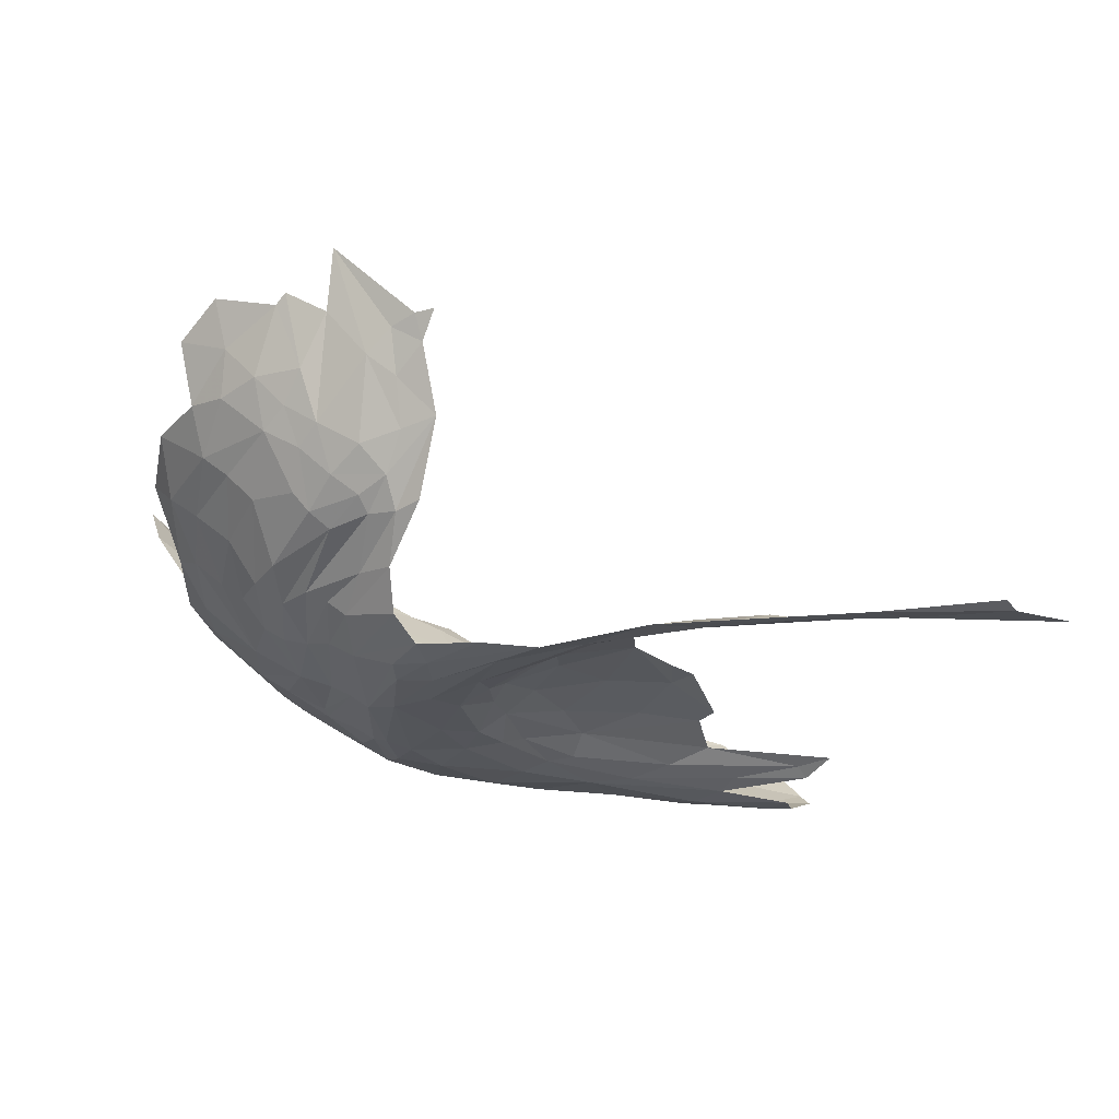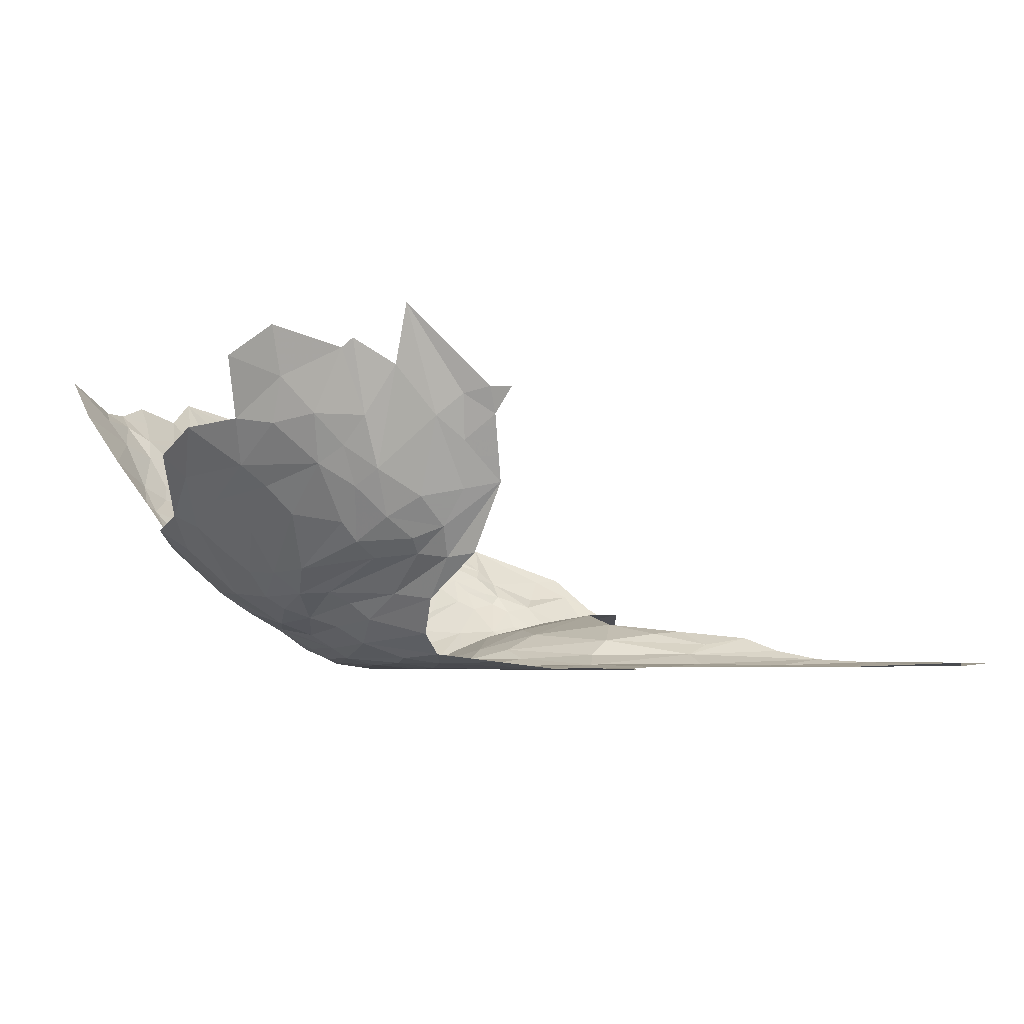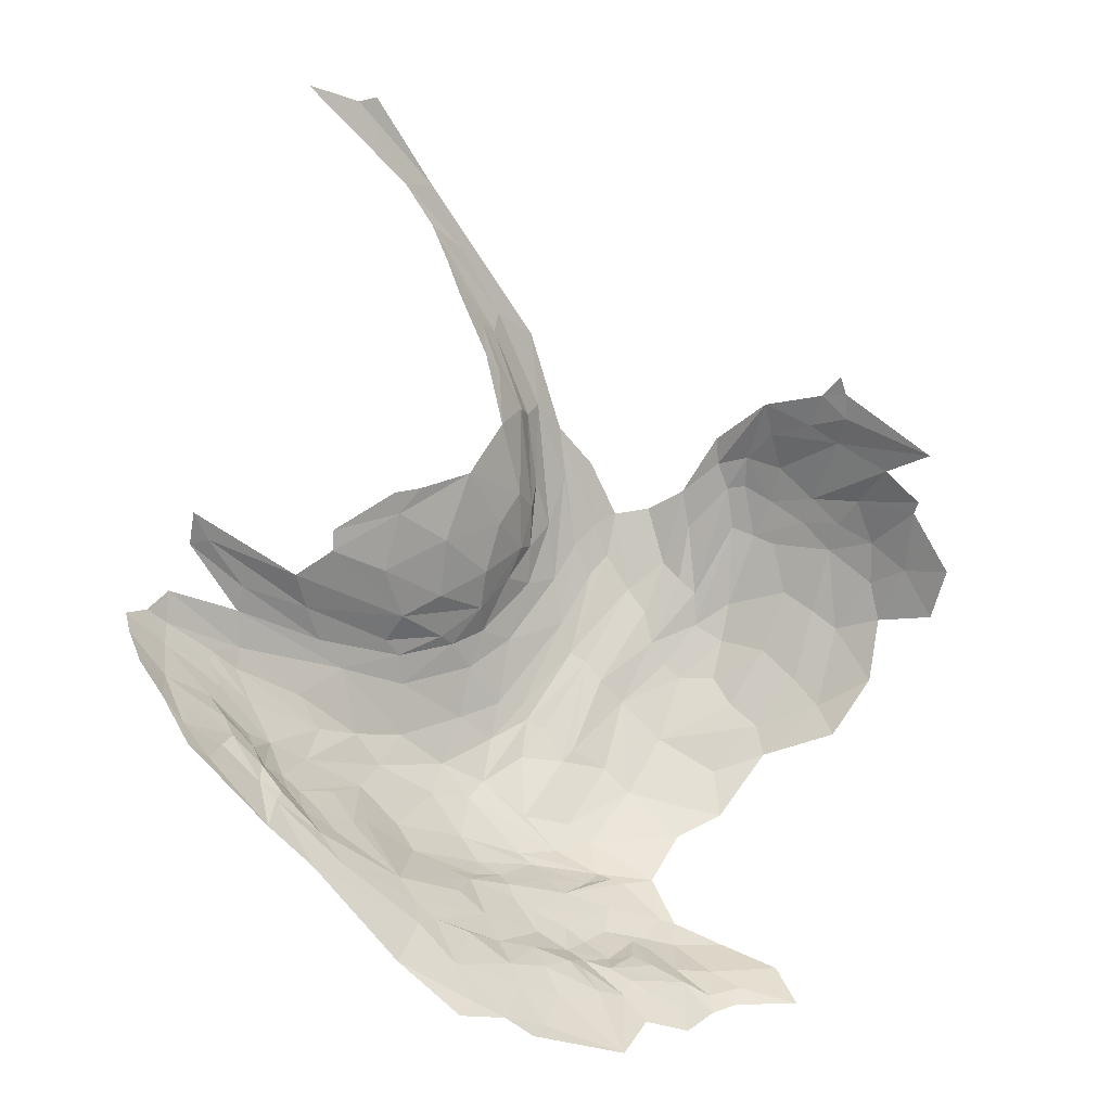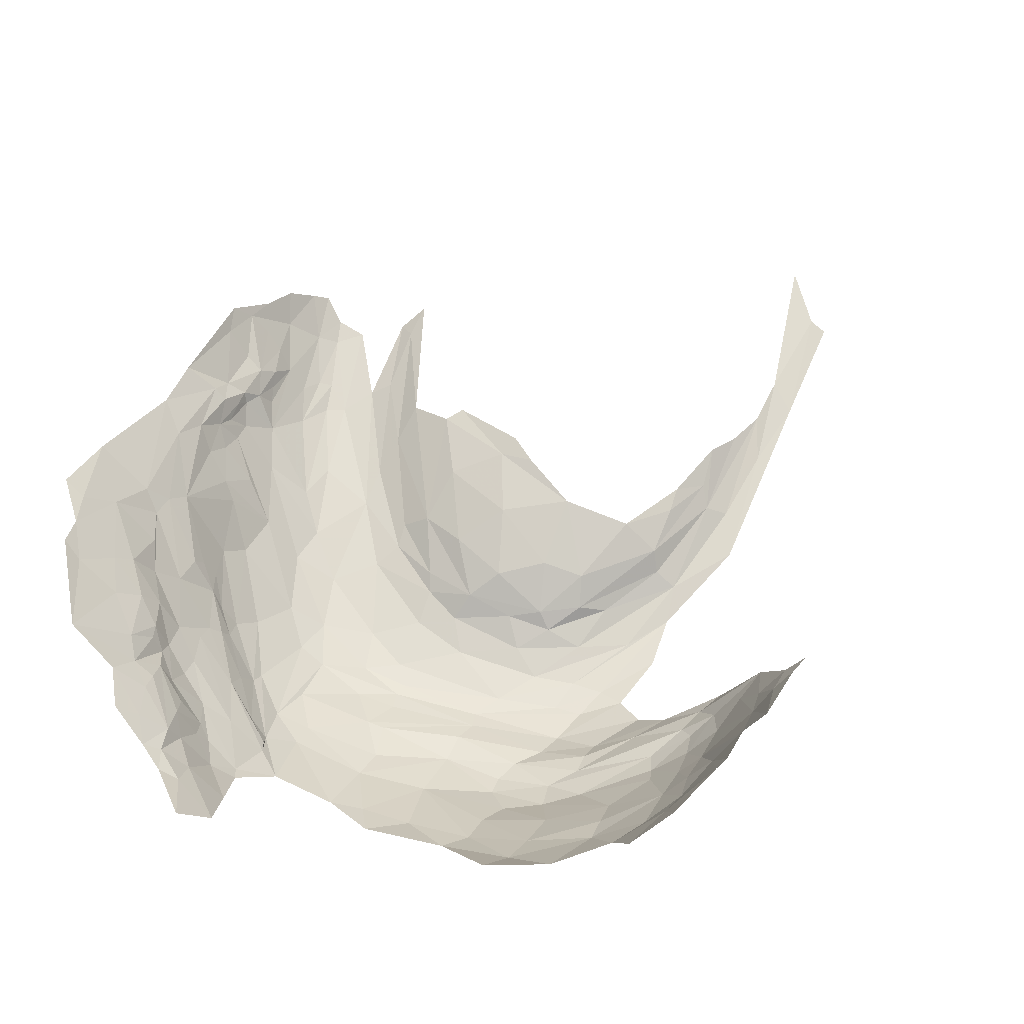
<metadata>
{"format":"obj","ext":"obj","renderer":"f3d","projection":"perspective","resolution":1024,"background":"white","views":[{"elev":-24.0,"azim":-41.2,"up":"+Y"},{"elev":-4.1,"azim":-59.2,"up":"+Y"},{"elev":2.5,"azim":142.3,"up":"+Z"},{"elev":68.1,"azim":-116.0,"up":"+Y"}]}
</metadata>
<code>
v 2.654 0.1943 -1.286
v 2.896 0.2061 -1.223
v 2.688 0.0912 -1.162
v 3.422 0.031 -0.7344
v 3.41 0.066 -0.7951
v 3.575 0.0452 -0.6668
v 3.118 0.2084 -1.108
v 2.981 0.139 -1.11
v 3.109 0.2983 -1.188
v 2.92 0.024 -0.9705
v 2.953 0.0026 -0.7739
v 2.748 0.0096 -0.9875
v 3.114 0.0171 -0.8433
v 3.369 0.4961 -1.261
v 3.403 0.359 -1.091
v 3.254 0.4703 -1.27
v 3.593 0.3219 -0.9606
v 3.425 0.3112 -1.043
v 3.474 0.435 -1.148
v 2.838 0.442 -1.394
v 3.05 0.4487 -1.331
v 2.838 0.3978 -1.369
v 3.623 0.1331 -0.7476
v 3.709 0.0873 -0.6215
v 3.471 0.1169 -0.8159
v 3.366 0.3323 -1.076
v 3.283 0.3972 -1.188
v 2.857 0.0574 -1.067
v 3.162 0.1309 -1.019
v 2.893 0.2881 -1.292
v 2.649 0.2737 -1.353
v 3.042 0.5073 -1.387
v 3.217 0.685 -1.512
v 3.073 0.5775 -1.439
v 3.049 0.2666 -1.192
v 3.204 0.3513 -1.196
v 3.222 0.2939 -1.141
v 3.024 0.6885 -1.544
v 3.539 0.0031 -0.52
v 3.305 0 -0.6943
v 3.548 0.0083 -0.6109
v 3.317 0.0078 -0.5847
v 3.287 0.1382 -0.9604
v 3.297 0.2194 -1.044
v 3.313 0.2814 -1.084
v 3.366 0.2376 -1.01
v 3.458 0.1772 -0.8699
v 3.534 0.1637 -0.8196
v 3.371 0.1543 -0.9242
v 3.416 0.1637 -0.8975
v 3.062 0.0469 -0.9443
v 3.461 0.2261 -0.9178
v 3.391 0.2644 -1.003
v 3.514 0.255 -0.9379
v 3.593 0.2079 -0.8336
v 3.642 0.2672 -0.8662
v 3.294 0.3223 -1.127
v 3.385 0.2105 -0.9574
v 2.608 0.0289 -1.085
v 2.701 0.3319 -1.375
v 2.607 0.324 -1.389
v 3.663 0.328 -0.9153
v 3.682 0.2239 -0.7923
v 3.716 0.163 -0.7005
v 3.304 0.0574 -0.849
v 3.325 0.0126 -0.7527
v 3.357 0.2759 -1.039
v 2.783 0.4948 -1.46
v 2.747 0.3711 -1.38
v 3.258 0.2463 -1.088
v 2.996 0.55 -1.442
v 2.55 0.0883 -1.186
v 3.698 0.0488 -0.5738
v 3.612 0.0128 -0.5695
v 2.808 0.3429 -1.348
v 3.404 0.0111 -0.698
v 2.618 0.9273 -1.807
v 2.896 0.8728 -1.729
v 2.832 0.8408 -1.714
v 2.559 0.5943 -1.578
v 2.692 0.611 -1.55
v 2.622 0.5332 -1.526
v 2.329 0.2412 -1.355
v 2.468 0.2364 -1.35
v 1.942 0.8176 -1.672
v 2.133 0.7397 -1.672
v 2.024 0.6725 -1.617
v 2.475 0.0607 -1.147
v 2.802 0.5858 -1.523
v 2.721 0.7591 -1.657
v 2.608 0.6624 -1.59
v 2.709 0.683 -1.591
v 2.088 0.8199 -1.713
v 2.137 0.5148 -1.549
v 2.19 0.3972 -1.45
v 2.091 0.4174 -1.448
v 2.242 0.3365 -1.423
v 2.589 0.4646 -1.479
v 2.298 0.465 -1.502
v 2.506 0.5184 -1.528
v 2.426 0.4122 -1.45
v 2.309 0.3732 -1.439
v 2.454 0.346 -1.414
v 2.451 0.2744 -1.38
v 2.313 0.8298 -1.739
v 2.402 0.7786 -1.691
v 2.26 0.7632 -1.681
v 2.474 0.8495 -1.754
v 2.211 0.2588 -1.339
v 2.038 0.2391 -1.201
v 1.954 0.3796 -1.329
v 2.438 0.6346 -1.612
v 2.365 0.5283 -1.557
v 2.297 0.5717 -1.588
v 2.477 0.6866 -1.626
v 2.534 0.6383 -1.604
v 2.36 0.6478 -1.613
v 2.26 0.6097 -1.611
v 2.155 0.5996 -1.612
v 2.238 0.7037 -1.659
v 2.105 0.5408 -1.562
v 2.493 0.7715 -1.688
v 2.577 0.76 -1.667
v 2.572 0.6786 -1.612
v 2.958 0.8264 -1.678
v 2.836 0.7361 -1.618
v 3.039 0.7868 -1.628
v 3.102 0.8146 -1.654
v 2.468 0.5577 -1.57
v 2.238 0.561 -1.589
v 2.904 0.5771 -1.484
v 2.83 0.6788 -1.569
v 2.22 0.3759 -1.435
v 2.22 0.8485 -1.764
v 2.196 0.8078 -1.723
v 2.608 0.3713 -1.41
v 1.965 0.9334 -1.755
v 2.321 0.695 -1.637
v 2.382 0.1509 -1.254
v 2.253 0.2051 -1.284
v 2.622 0.4148 -1.44
v 2.348 0.887 -1.791
v 2.438 0.7386 -1.659
v 2.131 0.8487 -1.752
v 1.48 0.9945 -0.1391
v 1.572 0.6919 -0.1009
v 1.594 0.7504 -0.0262
v 2.086 0.1786 -1.127
v 2.213 0.1234 -1.099
v 1.906 0.2312 -1.042
v 1.661 0.4205 -0.9992
v 1.794 0.3644 -1.14
v 1.559 0.4362 -0.5757
v 1.582 0.4101 -0.4209
v 1.49 0.569 -0.4372
v 1.899 0.355 -1.247
v 1.427 0.8774 -0.3163
v 1.351 0.9459 -0.497
v 1.393 0.8061 -0.4973
v 1.844 0.1002 -0.3098
v 1.816 0.143 -0.4855
v 1.908 0.0757 -0.57
v 1.873 0.1521 -0.7394
v 1.878 0.1247 -0.6433
v 1.79 0.19 -0.5356
v 2.045 0.1051 -0.8568
v 2.174 0.1275 -1.065
v 2.07 0.0645 -0.7949
v 1.77 0.2136 -0.3684
v 1.7 0.3215 -0.2431
v 1.749 0.2214 -0.5817
v 1.746 0.3216 -0.0851
v 1.713 0.5132 0.0209
v 1.73 0.3115 -0.1641
v 1.708 0.347 -0.9323
v 1.985 0.1397 -0.9256
v 1.807 0.2148 -0.8525
v 1.746 0.2192 -0.6849
v 1.669 0.3116 -0.3689
v 1.662 0.2868 -0.6169
v 1.629 0.6265 -0.0445
v 1.669 0.4956 -0.0722
v 1.618 0.3563 -0.3954
v 1.49 0.6954 -0.2815
v 1.501 0.8304 -0.1872
v 1.433 0.903 -0.2827
v 1.615 0.4755 -0.1784
v 1.783 0.1984 -0.2532
v 2.284 0.0352 -0.9696
v 2.241 0.0665 -0.9999
v 1.424 0.686 -0.8456
v 1.465 0.5735 -0.6874
v 1.4 0.6988 -0.6568
v 1.523 0.554 -0.9321
v 1.56 0.4857 -0.8522
v 1.612 0.3955 -0.7621
v 1.511 0.5152 -0.6325
v 1.844 0.1797 -0.8111
v 1.612 0.7677 0.0486
v 1.546 0.5514 -0.2756
v 1.495 0.616 -0.3552
v 1.544 0.5059 -0.3507
v 1.342 0.8685 -0.6408
v 1.435 0.7026 -0.4127
v 1.82 0.4262 -1.27
v 1.665 0.4566 -1.087
v 1.643 0.6946 0.046
v 1.682 0.3946 -0.146
v 1.604 0.421 -0.284
v 1.726 0.2852 -0.8519
v 2.33 0.065 -1.083
v 1.662 0.3628 -0.236
v 1.686 0.2794 -0.7342
v 1.416 0.681 -0.5399
v 1.521 0.6225 -1.017
v 1.634 0.7664 0.104
v 2.13 0.0132 -0.6739
v 2.38 0.0092 -0.9147
v 2.332 0.0042 -0.7158
v 2.737 0.0028 -0.8332
v 2.486 0.0061 -0.7949
v 2.519 0.0021 -0.9491
v 2.224 0.0132 0.023
v 2.113 0.003 -0.2074
v 2.176 0.0073 -0.3574
v 2.246 0.0048 0.247
v 2.128 0.0009 -0.0514
v 2.731 0.0209 0.6805
v 3.074 0.0201 0.9477
v 2.891 0.0094 0.916
v 2.365 0.1052 -0.2545
v 2.603 0.1695 -0.1908
v 2.455 0.1352 -0.0423
v 2.482 0.0607 -0.608
v 2.785 0.0773 -0.6207
v 2.662 0.1011 -0.5627
v 2.111 0.0336 -0.7697
v 2.299 0.0223 -0.9291
v 1.934 0.0423 -0.3266
v 3.066 0.1271 -0.415
v 2.882 0.1249 -0.4784
v 3.308 0.0298 -0.517
v 3.488 0.0376 -0.3871
v 3.442 0.0607 -0.3754
v 2.64 0.0293 0.5614
v 2.38 0.0152 0.3038
v 2.418 0.0437 0.2481
v 2.513 0.0109 0.4975
v 2.623 0.0067 0.6832
v 2.26 0.0105 -0.5418
v 2.15 0.0007 -0.5323
v 2.326 0.0605 -0.4255
v 2.455 0.1224 -0.3465
v 2.814 0.0307 -0.6935
v 2.617 0.0399 -0.6907
v 3.102 0.0429 -0.5834
v 3.167 0.0854 -0.4837
v 2.345 0.0858 0.0078
v 2.582 0.0927 0.3503
v 2.599 0.0545 0.4488
v 2.445 0.0164 -0.6833
v 2.363 0.0425 -0.5204
v 2.853 0.1628 -0.3089
v 2.283 0.0587 -0.2996
v 2.245 0.031 -0.2255
v 2.288 0.0426 -0.009
v 2.268 0.0297 -0.424
v 2.019 0.0188 -0.5201
v 2.071 0.0038 -0.4292
v 2.486 0.073 0.2681
v 2.5 0.1124 0.172
v 2.758 0.0173 -0.7433
v 2.563 0.0223 -0.7182
v 2.415 0.0193 -1.023
v 2.444 0.1059 0.1185
v 3.038 0.0109 -0.6836
v 2.676 0.1491 -0.3926
v 2.88 0.177 -0.2458
v 3.069 0.1368 -0.3538
v 2.786 0.1758 -0.2339
v 2.494 0.1027 -0.4959
v 1.96 0.0319 -0.461
v 2.834 0.0187 0.9334
v 2.001 0.0165 -0.3629
v 2.015 0.02 -0.1646
v 3.5 0.0802 -0.2965
f 1 2 3
f 4 5 6
f 7 8 9
f 10 11 12
f 11 10 13
f 14 15 16
f 17 18 19
f 20 21 22
f 6 23 24
f 6 5 25
f 15 26 27
f 23 6 25
f 28 10 12
f 28 29 10
f 30 2 31
f 27 16 15
f 21 20 32
f 33 14 34
f 21 35 30
f 36 37 9
f 33 34 38
f 39 40 41
f 39 42 40
f 43 25 5
f 44 45 46
f 42 11 40
f 25 47 48
f 25 49 50
f 6 41 4
f 10 51 13
f 10 29 51
f 27 21 16
f 36 9 21
f 18 52 53
f 18 17 54
f 55 52 56
f 48 47 52
f 27 36 21
f 27 26 57
f 58 50 49
f 58 52 47
f 3 28 59
f 3 2 8
f 60 31 61
f 35 2 30
f 35 8 2
f 32 16 21
f 34 14 16
f 17 19 62
f 8 28 3
f 8 29 28
f 9 35 21
f 9 8 35
f 63 64 23
f 65 51 43
f 65 66 51
f 53 26 18
f 46 45 67
f 26 67 57
f 26 53 67
f 58 53 52
f 46 67 53
f 59 28 12
f 68 20 69
f 68 32 20
f 56 63 23
f 56 62 63
f 43 44 46
f 29 8 70
f 43 29 44
f 43 51 29
f 57 36 27
f 57 37 36
f 17 56 54
f 17 62 56
f 70 44 29
f 70 57 44
f 70 37 57
f 7 9 37
f 32 34 16
f 71 38 34
f 60 30 31
f 22 21 30
f 3 72 1
f 3 59 72
f 1 31 2
f 66 13 51
f 40 11 13
f 23 55 56
f 23 25 48
f 18 15 19
f 18 26 15
f 6 73 74
f 6 24 73
f 48 55 23
f 48 52 55
f 19 15 14
f 70 7 37
f 70 8 7
f 47 50 58
f 47 25 50
f 60 75 30
f 69 20 22
f 57 45 44
f 57 67 45
f 52 54 56
f 52 18 54
f 64 24 23
f 40 76 41
f 40 13 66
f 66 76 40
f 66 65 76
f 43 49 25
f 43 58 49
f 22 75 69
f 22 30 75
f 32 71 34
f 32 68 71
f 76 4 41
f 76 65 4
f 58 46 53
f 58 43 46
f 74 41 6
f 74 39 41
f 65 5 4
f 65 43 5
f 69 60 61
f 69 75 60
f 77 78 79
f 80 81 82
f 83 84 72
f 85 86 87
f 72 88 83
f 89 71 68
f 77 79 90
f 91 92 81
f 86 85 93
f 94 95 96
f 97 84 83
f 98 99 100
f 101 95 99
f 102 103 104
f 102 101 103
f 105 106 107
f 105 108 106
f 109 96 97
f 109 110 111
f 112 113 114
f 112 115 116
f 117 112 114
f 117 115 112
f 118 119 120
f 94 121 119
f 122 123 124
f 122 77 123
f 125 38 126
f 33 127 128
f 33 38 127
f 80 129 112
f 80 82 100
f 94 130 113
f 94 119 130
f 131 38 71
f 131 132 38
f 97 102 104
f 133 101 102
f 134 107 135
f 69 61 136
f 85 137 93
f 107 120 135
f 138 118 120
f 139 83 88
f 109 97 83
f 92 132 81
f 90 79 126
f 77 122 108
f 89 81 132
f 89 82 81
f 97 133 102
f 97 96 95
f 96 121 94
f 94 99 95
f 94 113 99
f 90 123 77
f 92 91 123
f 140 109 83
f 140 110 109
f 138 107 115
f 138 120 107
f 96 109 111
f 141 68 69
f 82 89 68
f 142 108 105
f 87 119 121
f 87 86 119
f 98 101 99
f 136 103 101
f 141 82 68
f 98 100 82
f 141 98 82
f 141 101 98
f 116 80 112
f 91 81 80
f 90 92 123
f 90 126 92
f 126 132 92
f 126 38 132
f 105 134 142
f 105 107 134
f 140 83 139
f 31 104 61
f 84 97 104
f 1 104 31
f 120 86 135
f 120 119 86
f 106 143 107
f 122 116 115
f 115 143 122
f 115 107 143
f 125 79 78
f 125 126 79
f 61 103 136
f 61 104 103
f 135 144 134
f 93 137 144
f 1 84 104
f 1 72 84
f 129 113 112
f 100 99 113
f 95 133 97
f 95 101 133
f 130 114 113
f 118 138 114
f 125 127 38
f 125 128 127
f 122 106 108
f 122 143 106
f 130 118 114
f 130 119 118
f 124 116 122
f 91 80 116
f 138 117 114
f 138 115 117
f 141 136 101
f 141 69 136
f 135 93 144
f 135 86 93
f 100 129 80
f 100 113 129
f 91 124 123
f 91 116 124
f 89 131 71
f 89 132 131
f 145 146 147
f 148 140 149
f 150 151 152
f 153 154 155
f 111 110 156
f 157 158 159
f 160 161 162
f 163 164 165
f 166 167 168
f 169 170 171
f 172 173 174
f 148 110 140
f 175 151 150
f 176 177 150
f 178 179 180
f 181 182 173
f 154 180 183
f 184 185 186
f 187 182 146
f 169 188 174
f 161 160 188
f 189 168 190
f 191 192 193
f 194 192 191
f 195 196 197
f 163 178 198
f 163 165 171
f 199 145 147
f 184 200 185
f 201 155 202
f 158 203 159
f 204 184 157
f 204 155 201
f 205 152 206
f 205 111 156
f 173 207 181
f 166 176 167
f 163 198 176
f 170 179 171
f 208 187 209
f 210 175 150
f 180 154 153
f 211 88 189
f 211 139 88
f 170 208 212
f 174 173 208
f 151 206 152
f 195 192 194
f 146 185 200
f 146 145 185
f 196 175 210
f 196 195 175
f 213 177 178
f 210 150 177
f 168 164 166
f 146 181 147
f 146 182 181
f 197 192 195
f 155 214 192
f 202 200 201
f 202 209 200
f 162 164 168
f 162 161 164
f 170 174 208
f 170 169 174
f 204 214 155
f 159 203 193
f 213 180 153
f 213 178 180
f 149 190 168
f 149 139 211
f 150 110 176
f 150 156 110
f 212 179 170
f 183 180 179
f 178 171 179
f 178 163 171
f 169 161 188
f 165 164 161
f 159 204 157
f 159 214 204
f 207 147 181
f 207 199 147
f 176 148 167
f 176 110 148
f 163 166 164
f 163 176 166
f 191 215 194
f 155 197 153
f 155 192 197
f 140 139 149
f 157 184 186
f 188 172 174
f 169 165 161
f 169 171 165
f 153 196 213
f 153 197 196
f 208 182 187
f 208 173 182
f 154 202 155
f 154 183 202
f 195 151 175
f 195 194 151
f 194 206 151
f 194 215 206
f 149 167 148
f 149 168 167
f 211 190 149
f 211 189 190
f 177 198 178
f 177 176 198
f 184 201 200
f 184 204 201
f 212 183 179
f 209 202 183
f 212 209 183
f 212 208 209
f 193 214 159
f 193 192 214
f 156 152 205
f 156 150 152
f 200 187 146
f 200 209 187
f 216 199 207
f 213 210 177
f 213 196 210
f 217 218 219
f 220 221 222
f 223 224 225
f 223 226 227
f 228 229 230
f 231 232 233
f 234 235 236
f 217 237 238
f 239 160 162
f 235 240 241
f 242 243 244
f 245 246 247
f 248 228 249
f 219 250 251
f 252 253 231
f 254 235 255
f 256 244 257
f 59 88 72
f 233 258 231
f 259 260 247
f 261 262 250
f 255 235 234
f 263 241 240
f 232 231 253
f 231 264 252
f 231 258 264
f 265 264 266
f 267 252 264
f 224 251 225
f 268 237 217
f 258 266 264
f 247 246 223
f 269 251 224
f 259 270 271
f 272 273 220
f 222 12 220
f 274 88 59
f 273 221 220
f 261 250 219
f 230 249 228
f 275 258 233
f 247 266 258
f 276 272 11
f 256 235 254
f 276 256 254
f 42 243 242
f 238 218 217
f 274 59 222
f 232 277 263
f 278 263 279
f 280 232 263
f 277 241 263
f 281 234 236
f 266 223 265
f 266 247 223
f 228 248 245
f 237 282 162
f 235 257 240
f 235 256 257
f 217 251 269
f 217 219 251
f 265 267 264
f 225 251 250
f 252 234 281
f 262 261 234
f 233 271 275
f 59 12 222
f 225 265 223
f 225 267 265
f 246 226 223
f 248 249 226
f 238 274 218
f 189 88 274
f 273 261 221
f 273 234 261
f 230 283 249
f 256 242 244
f 256 276 242
f 11 220 12
f 11 272 220
f 250 267 225
f 250 262 267
f 260 245 247
f 241 236 235
f 241 277 236
f 282 239 162
f 42 276 11
f 42 242 276
f 284 269 227
f 268 217 269
f 284 285 239
f 284 227 285
f 253 277 232
f 281 236 277
f 247 270 259
f 247 258 270
f 273 255 234
f 273 272 255
f 252 262 234
f 252 267 262
f 227 224 223
f 227 269 224
f 168 237 162
f 168 189 237
f 272 254 255
f 272 276 254
f 189 238 237
f 189 274 238
f 270 275 271
f 270 258 275
f 268 282 237
f 284 239 282
f 284 268 269
f 284 282 268
f 248 246 245
f 248 226 246
f 240 279 263
f 281 253 252
f 281 277 253
f 222 218 274
f 222 221 218
f 286 244 243
f 286 257 244
f 219 221 261
f 219 218 221
f 278 280 263

</code>
